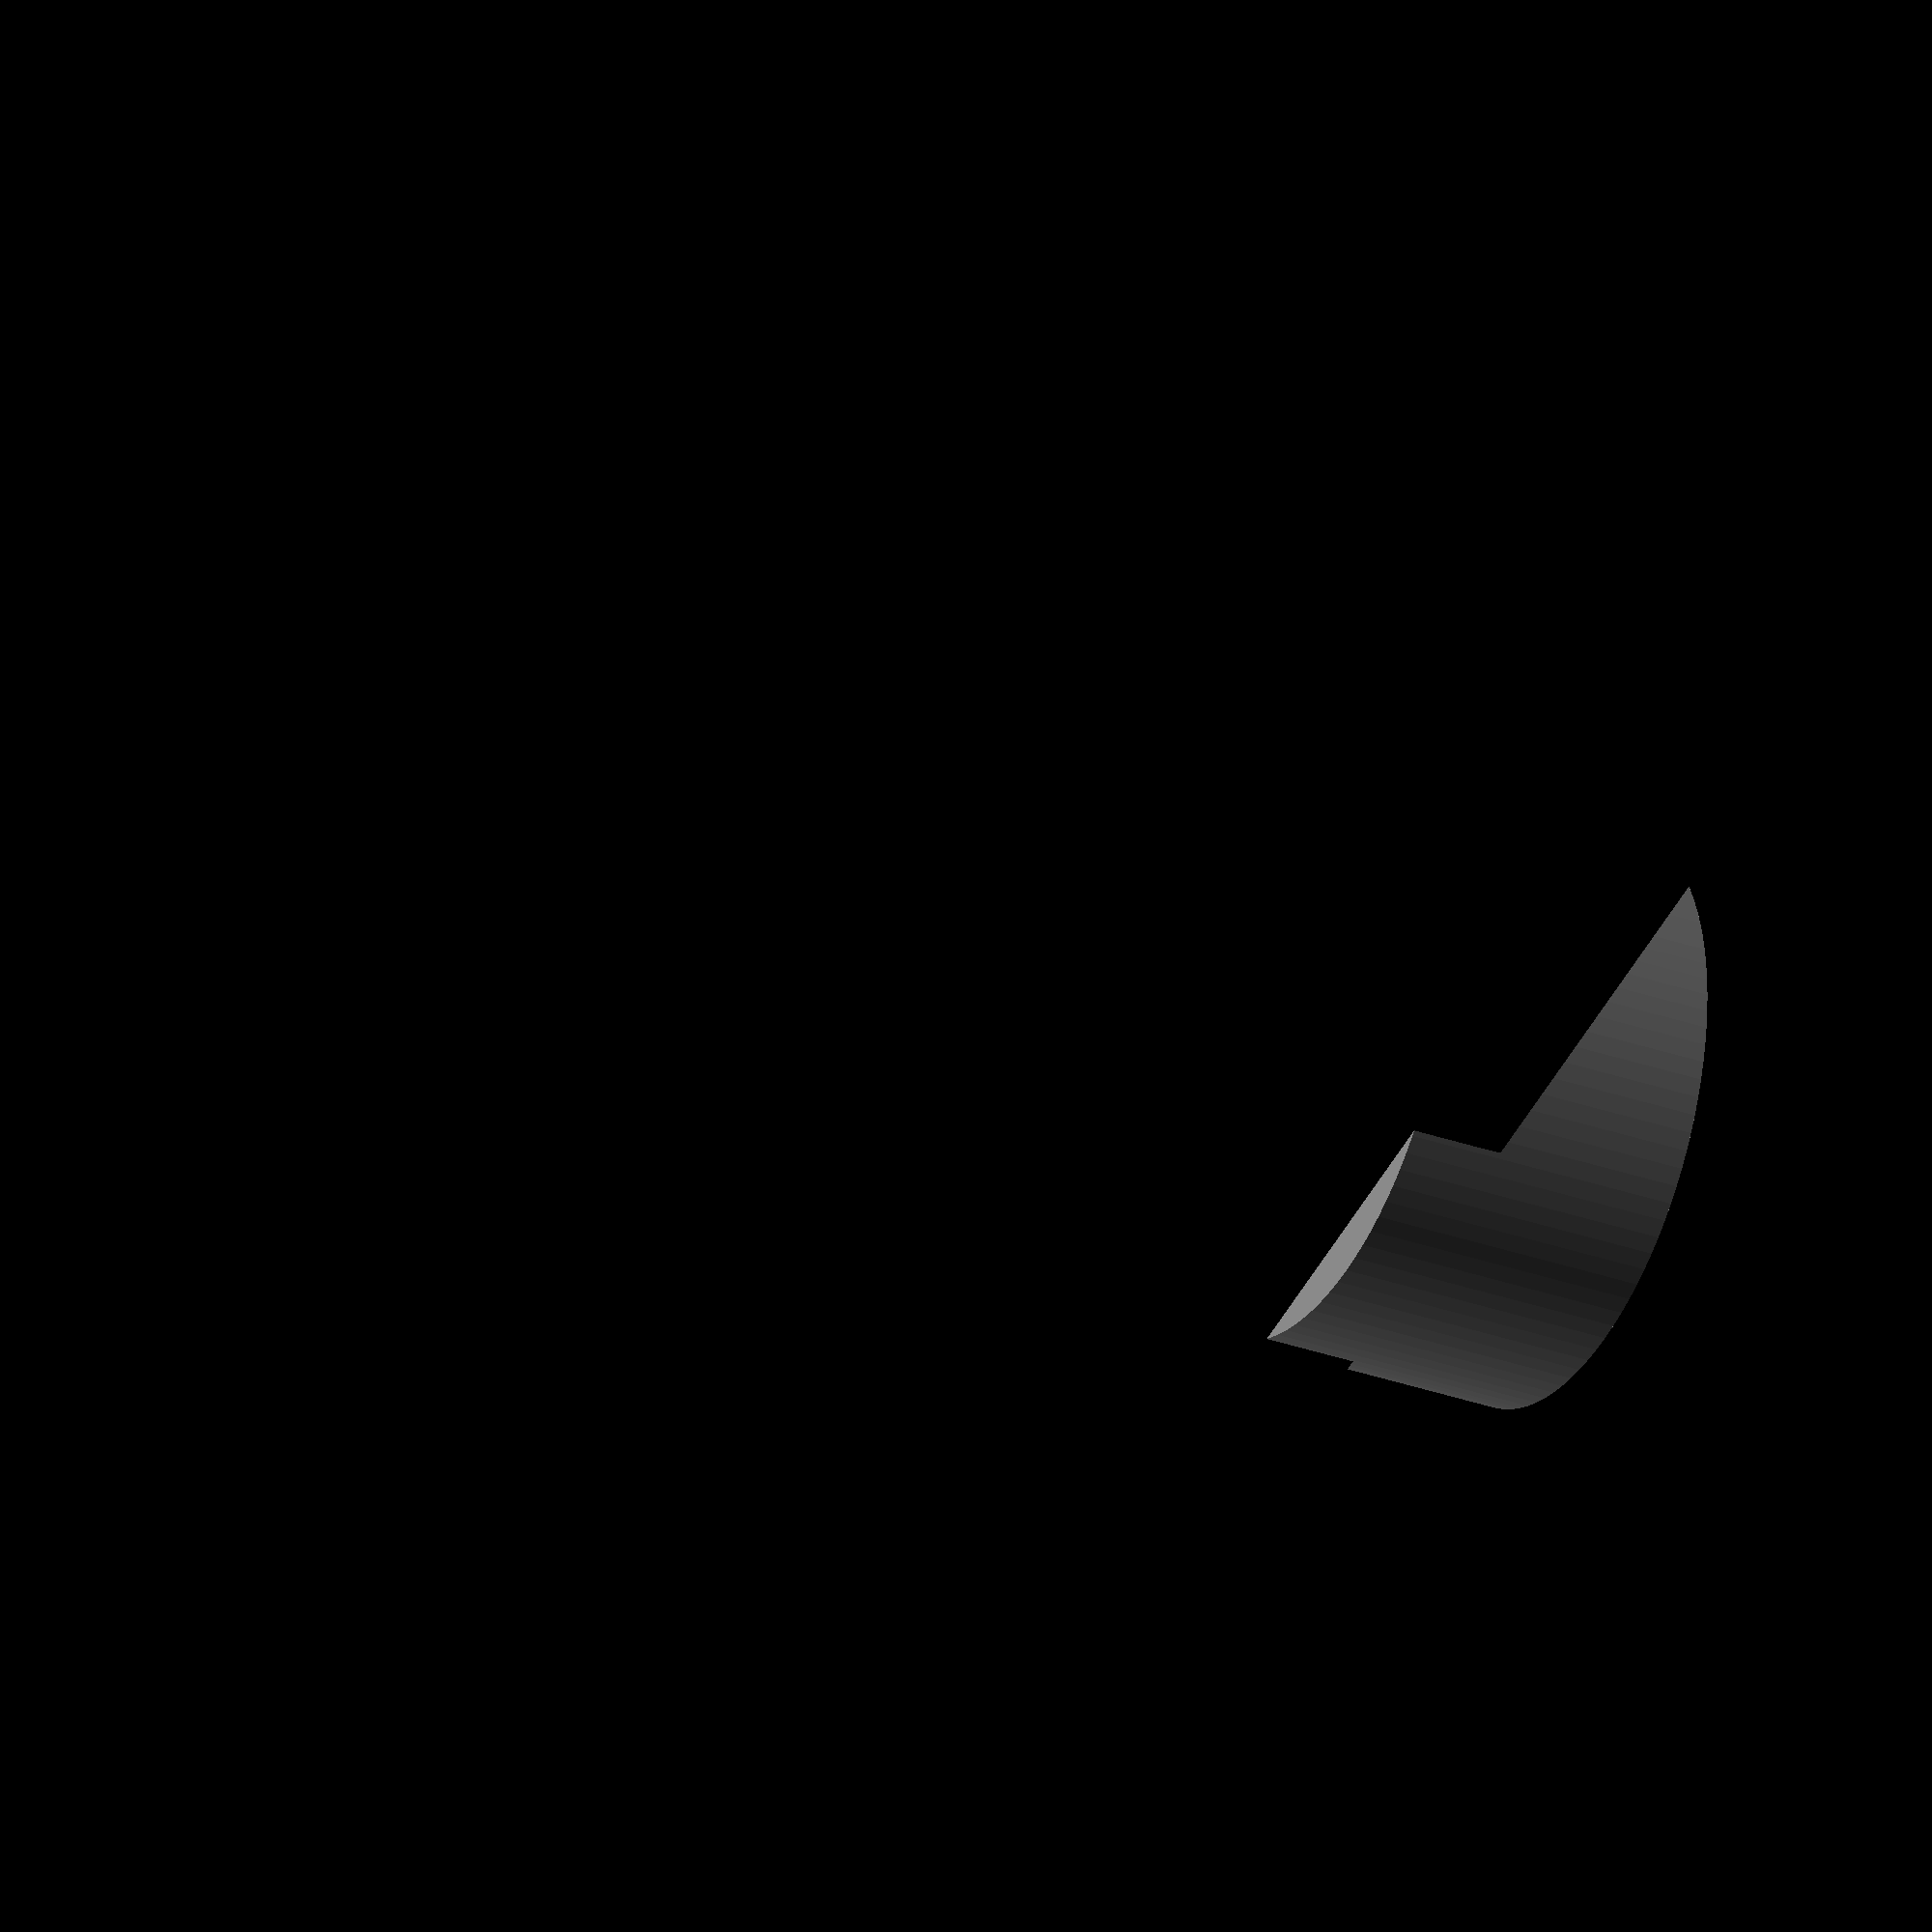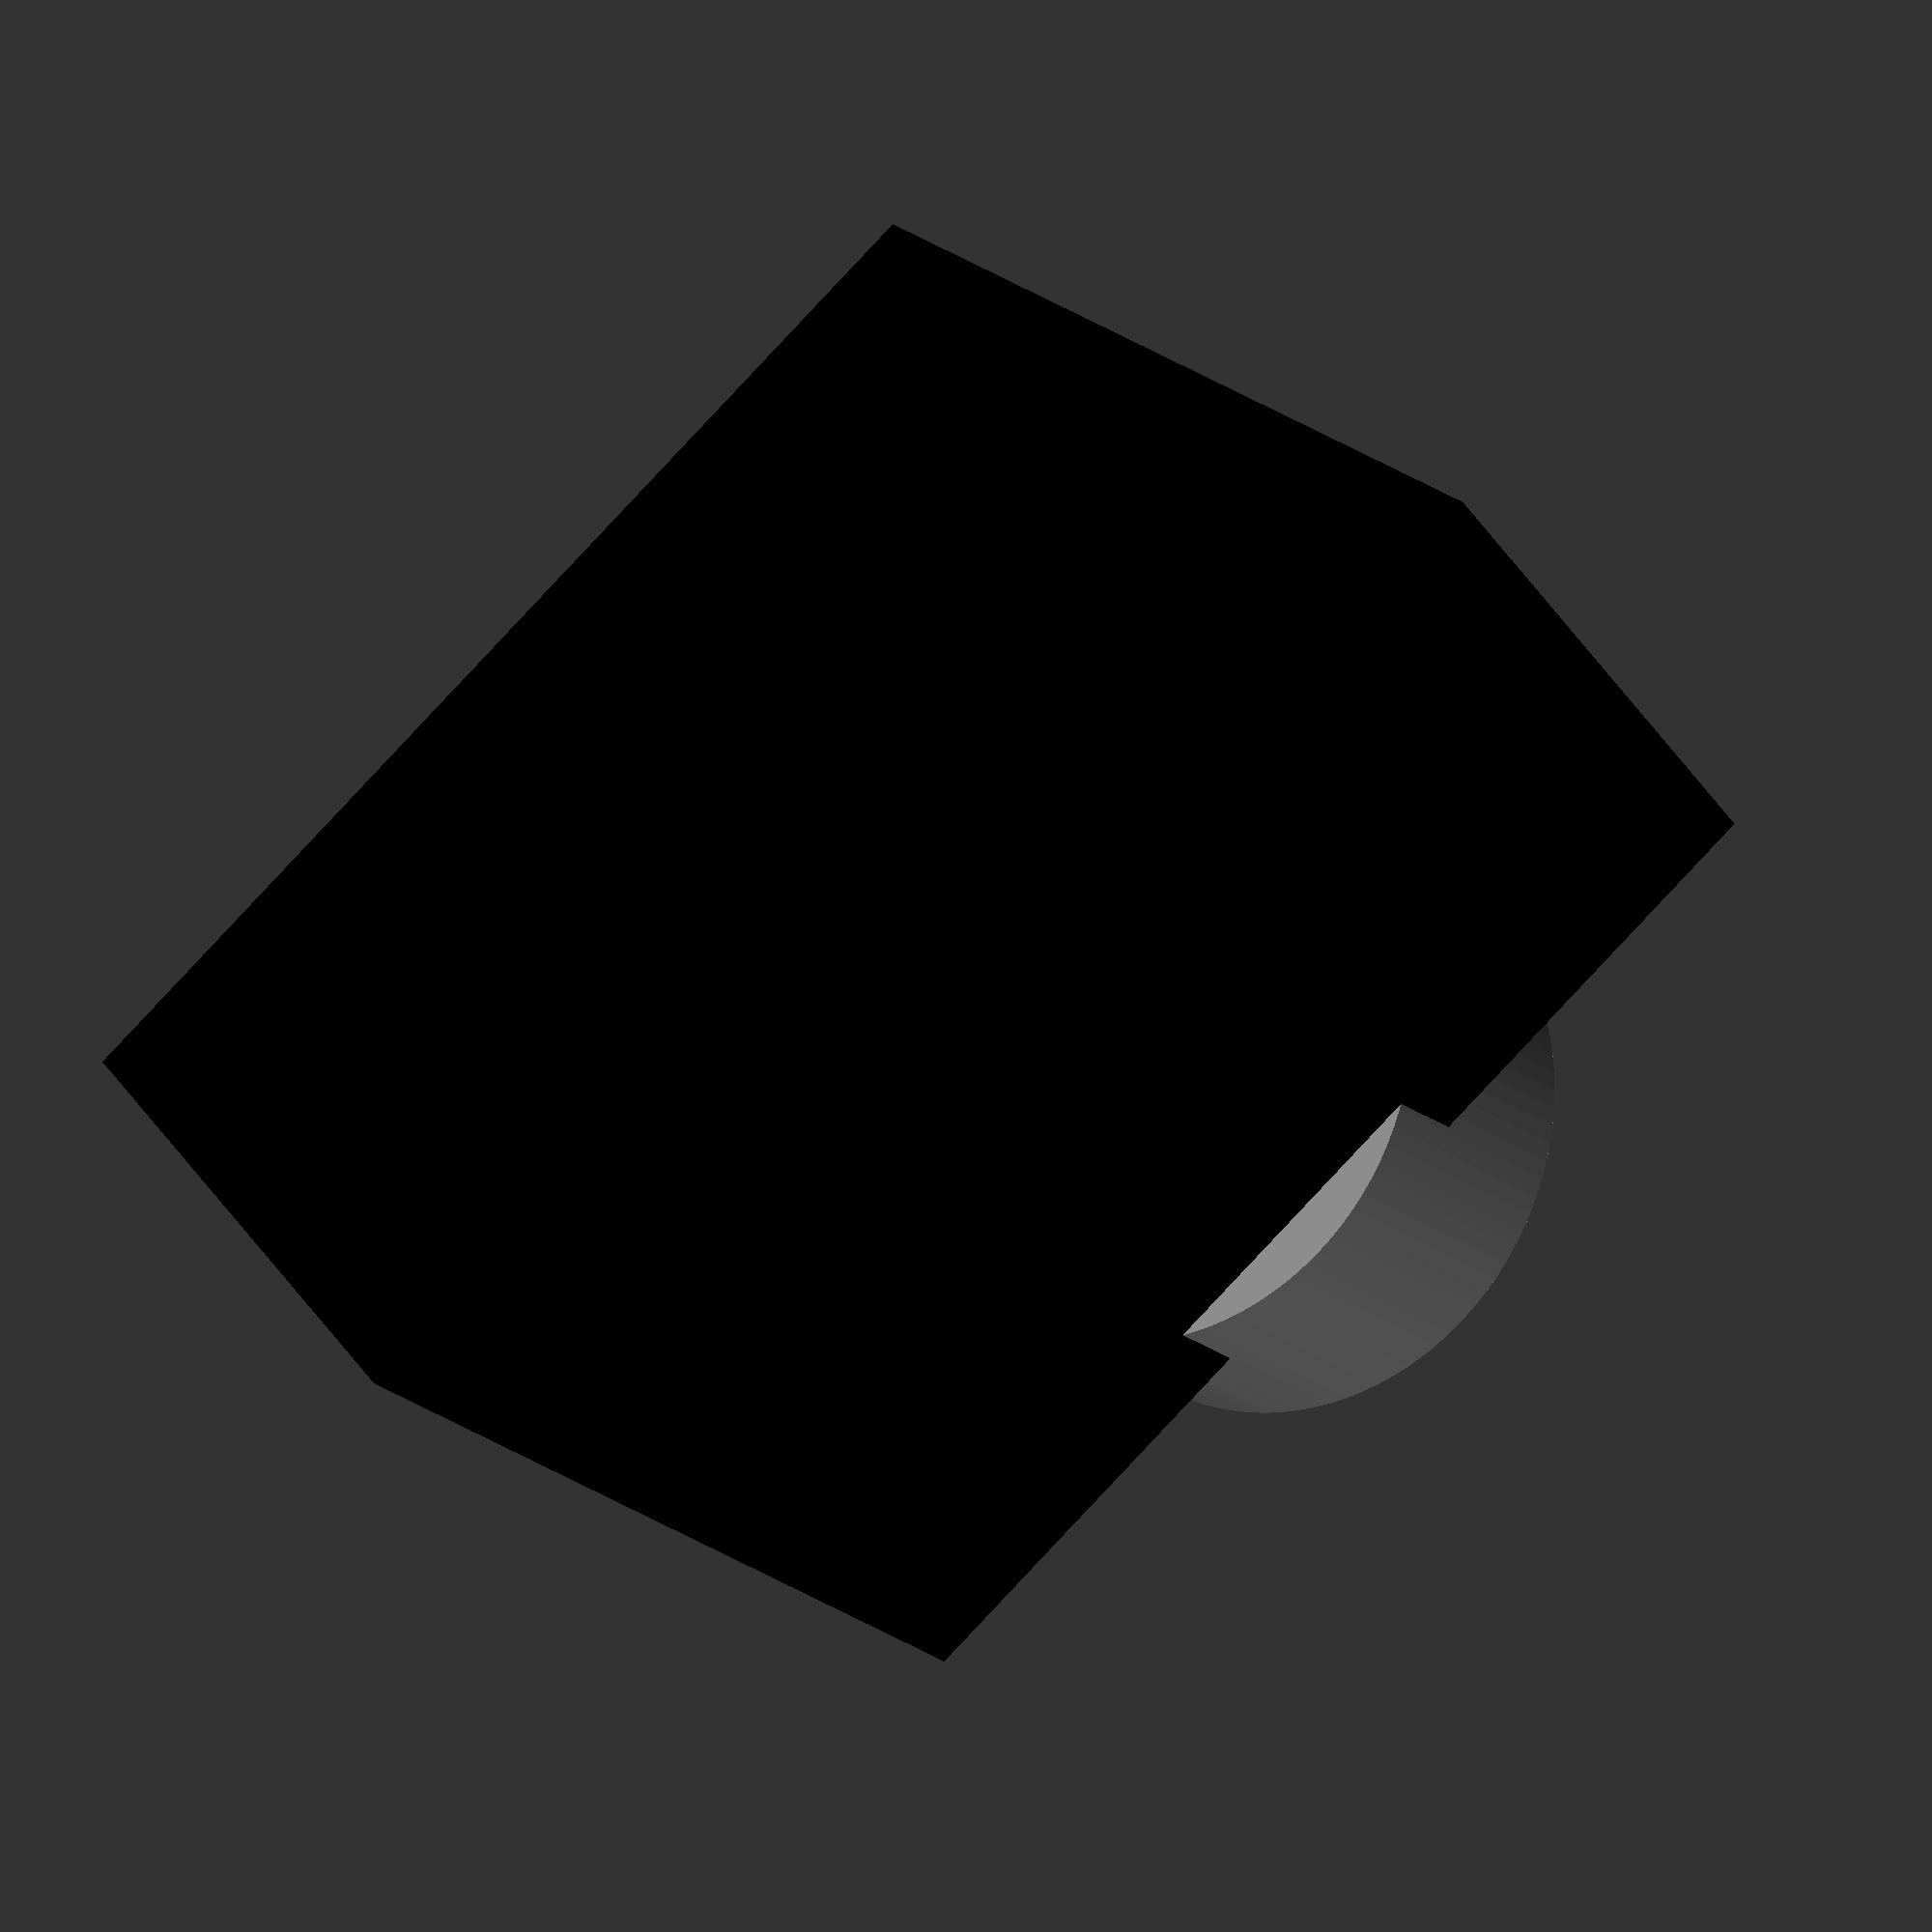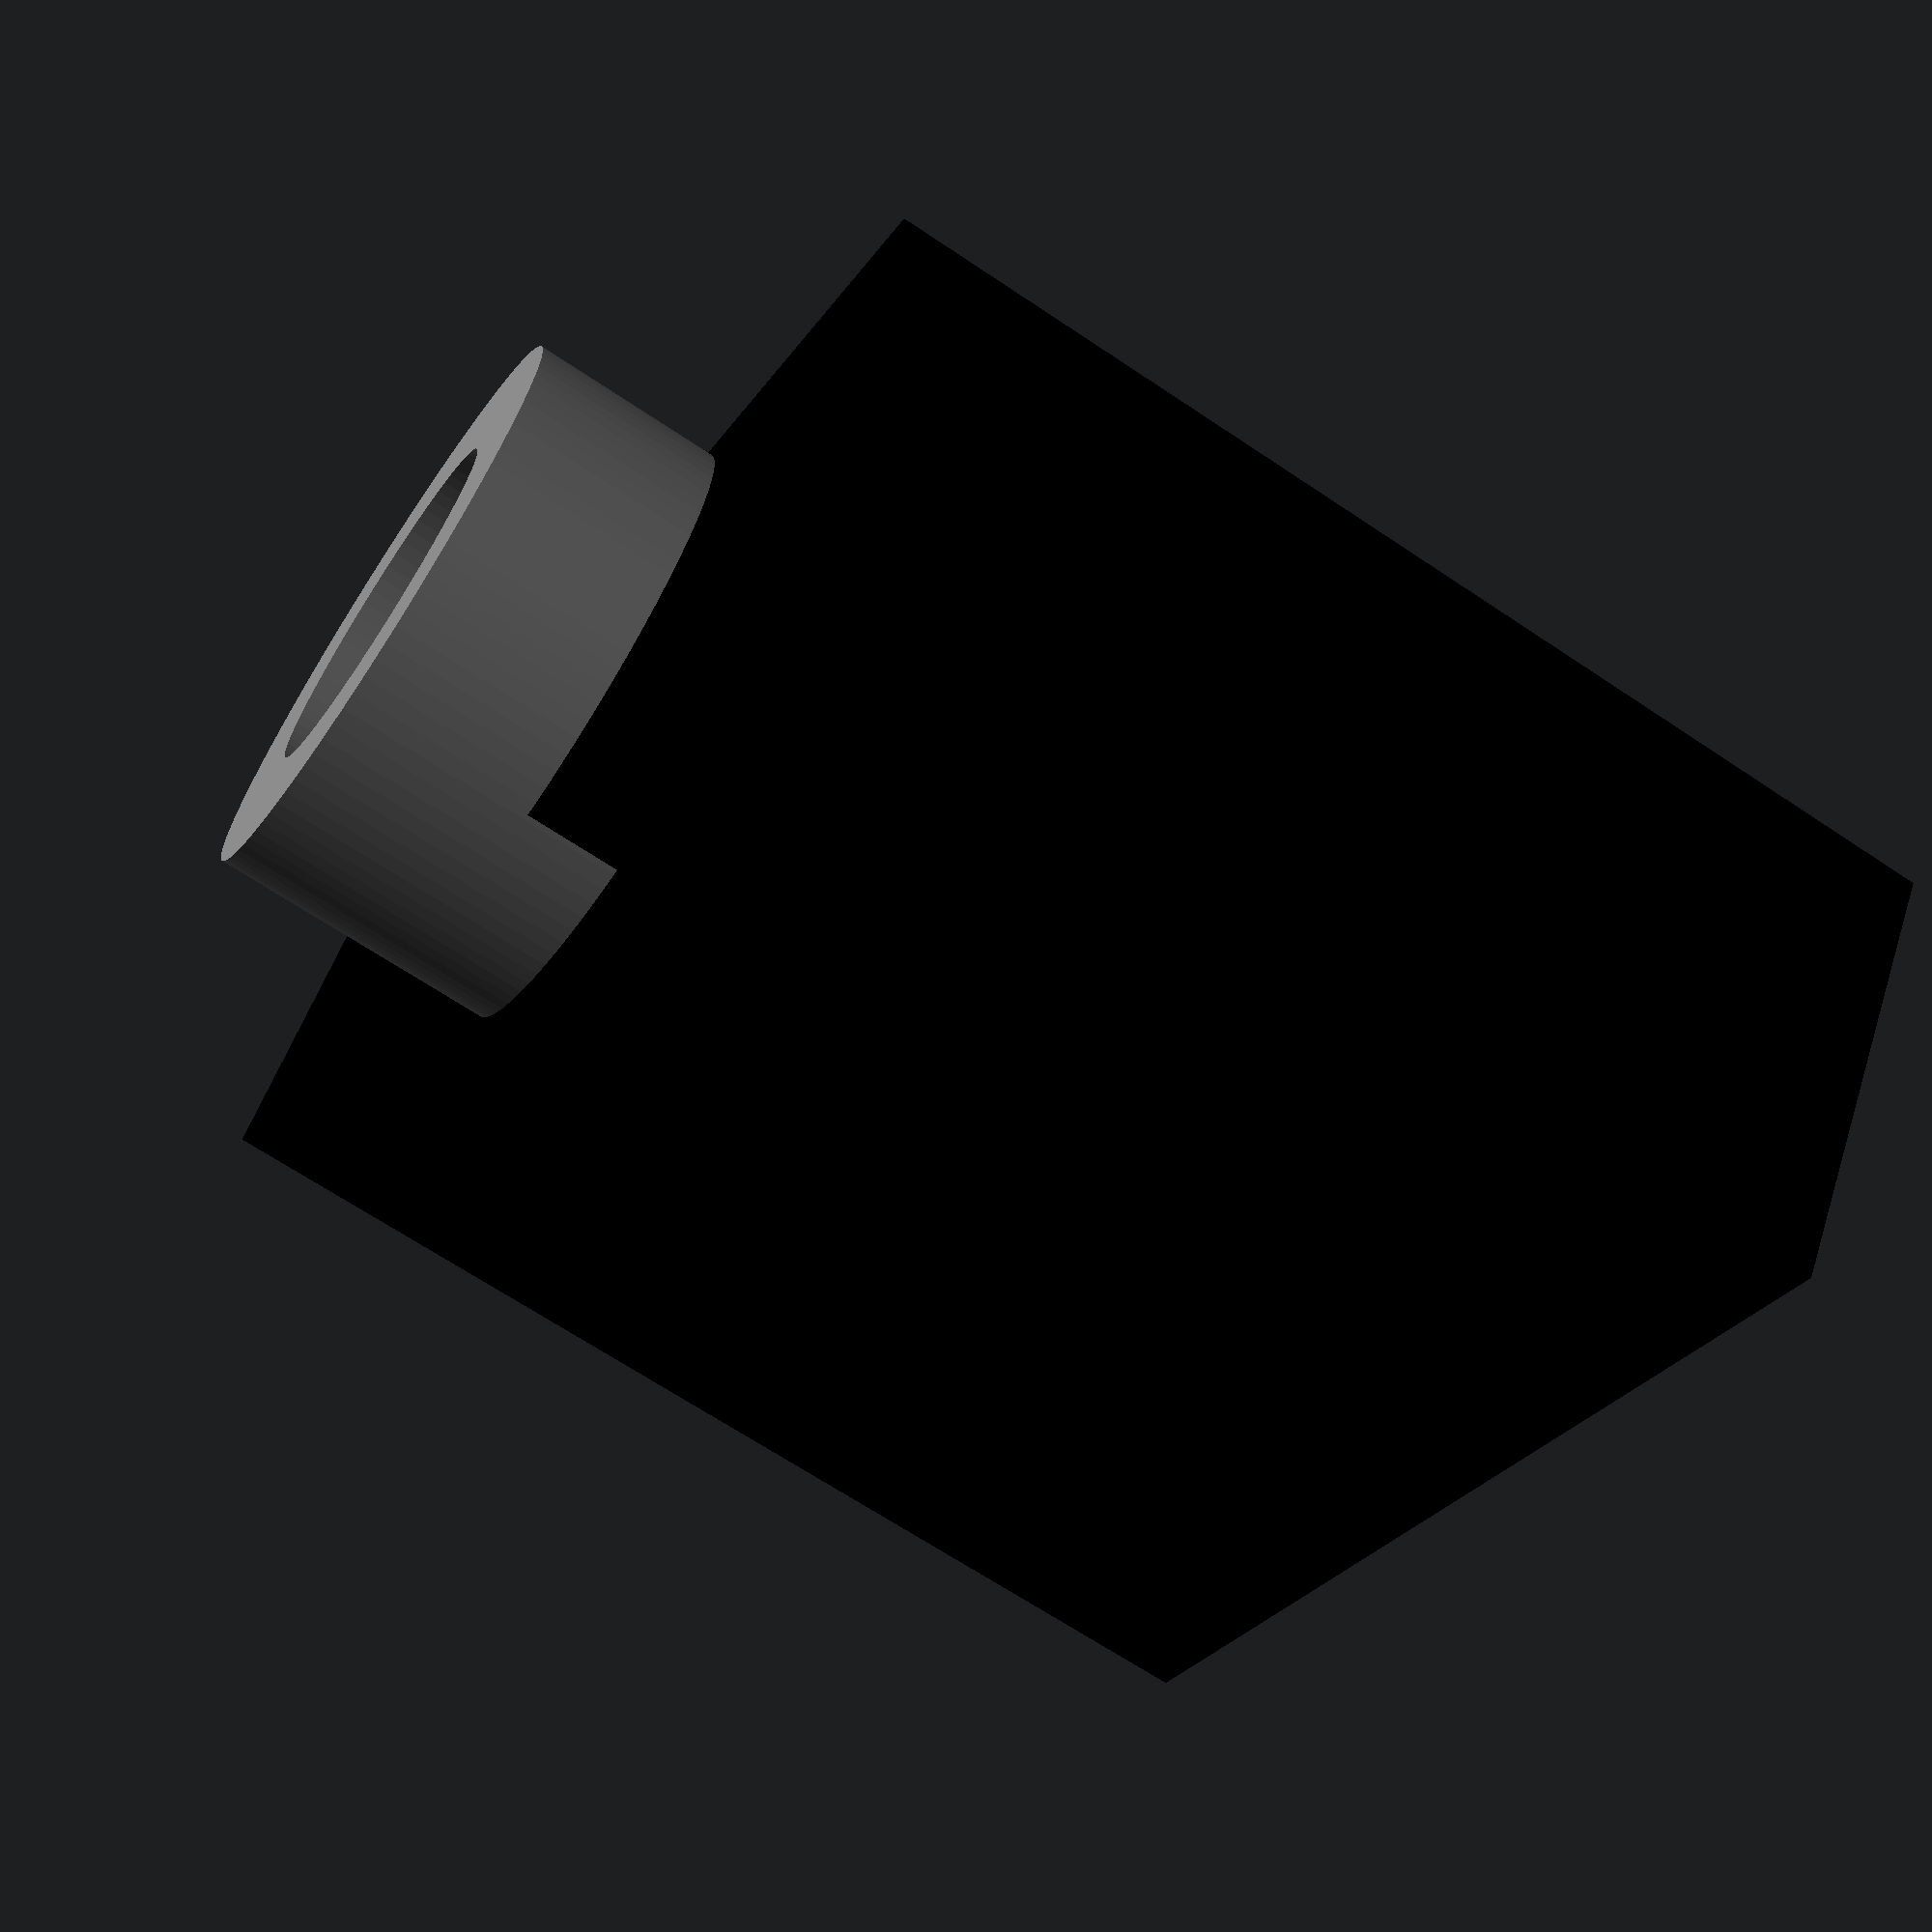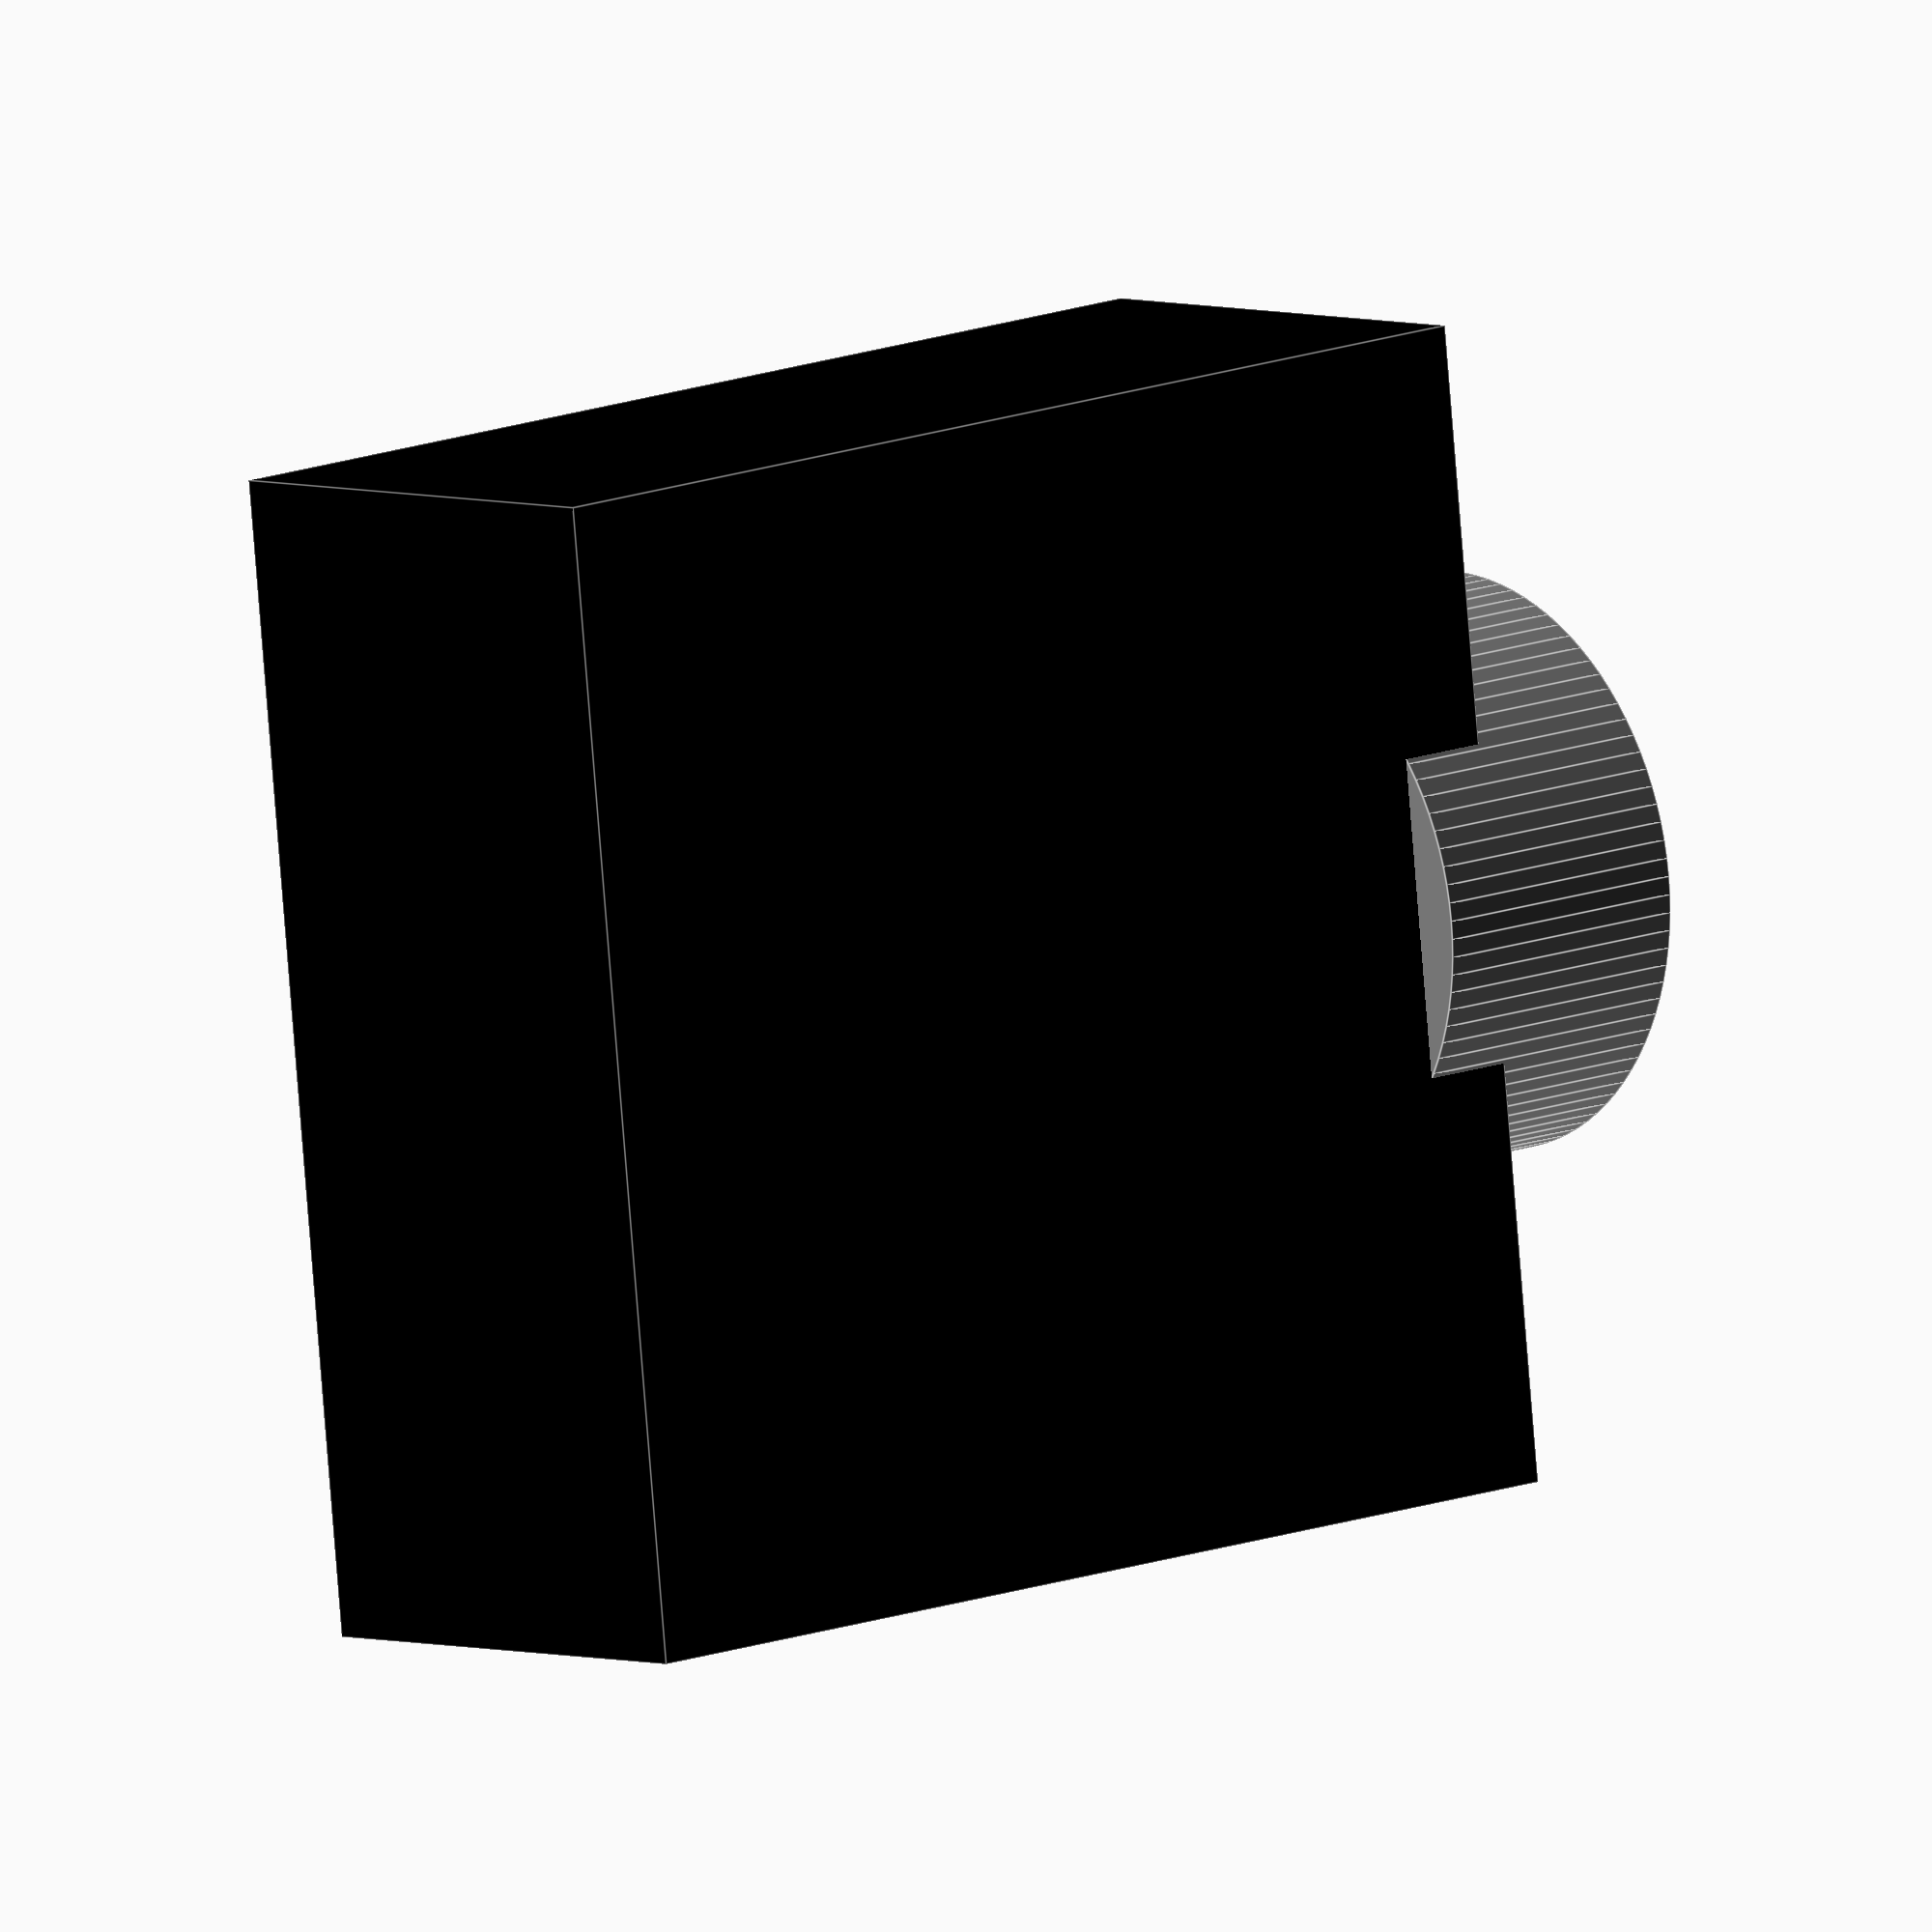
<openscad>
module audiojack()
{
    BOX_WIDTH=12;
    BOX_HEIGTH=5;

    JACK_OUTER_D=6;
    JACK_INNER_D=3.6;
    JACK_HEIGHT=3;

    union() {
        color("black") cube([BOX_WIDTH,BOX_WIDTH,BOX_HEIGTH], center=true);
        
        translate([-(JACK_HEIGHT+BOX_WIDTH)/2+1,0,0]) rotate([0,90,0]) color("grey")
        difference() {
            cylinder(h=JACK_HEIGHT,d=JACK_OUTER_D,center=true, $fn=100);
            cylinder(h=JACK_HEIGHT+1,d=JACK_INNER_D,center=true, $fn=75);
        }
    }
}

audiojack();
</openscad>
<views>
elev=312.7 azim=207.3 roll=353.0 proj=o view=solid
elev=127.6 azim=54.2 roll=213.8 proj=o view=solid
elev=128.7 azim=330.6 roll=342.2 proj=p view=wireframe
elev=175.7 azim=353.9 roll=221.6 proj=o view=edges
</views>
